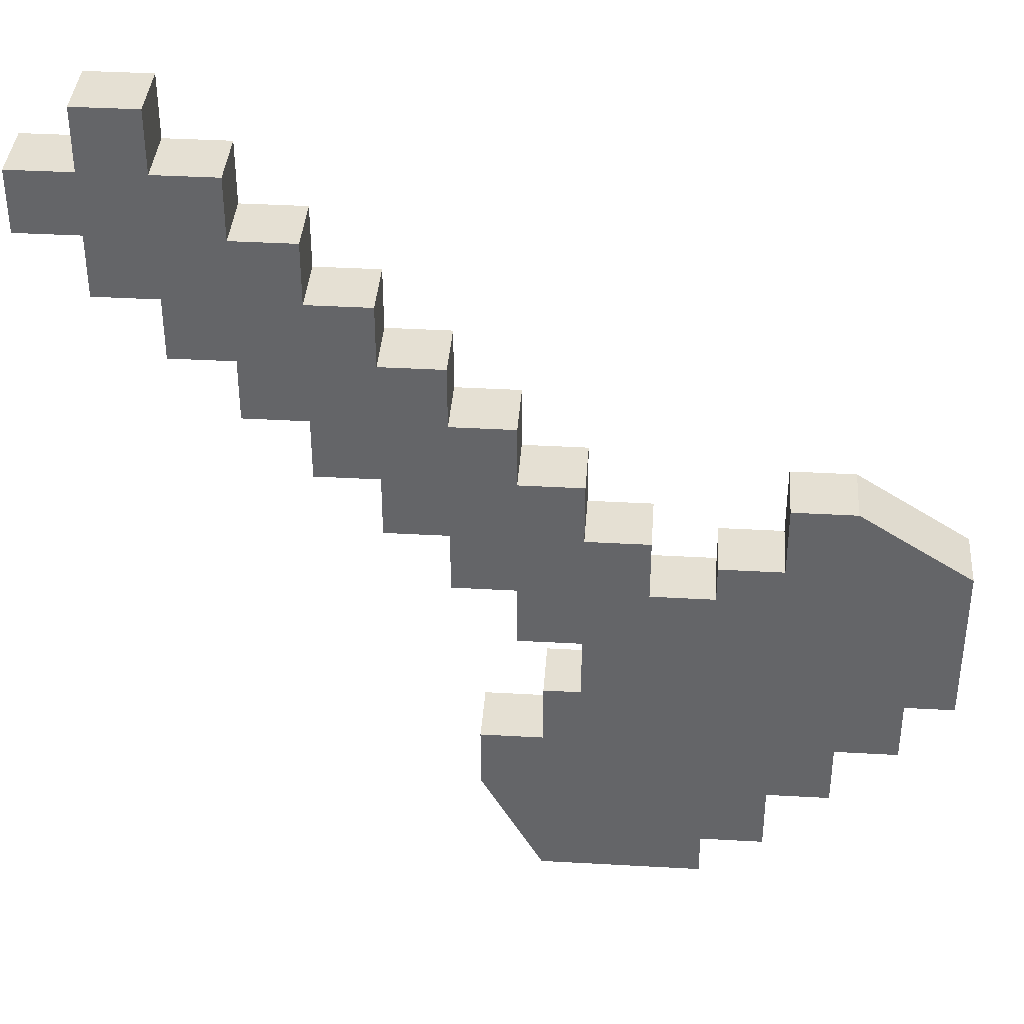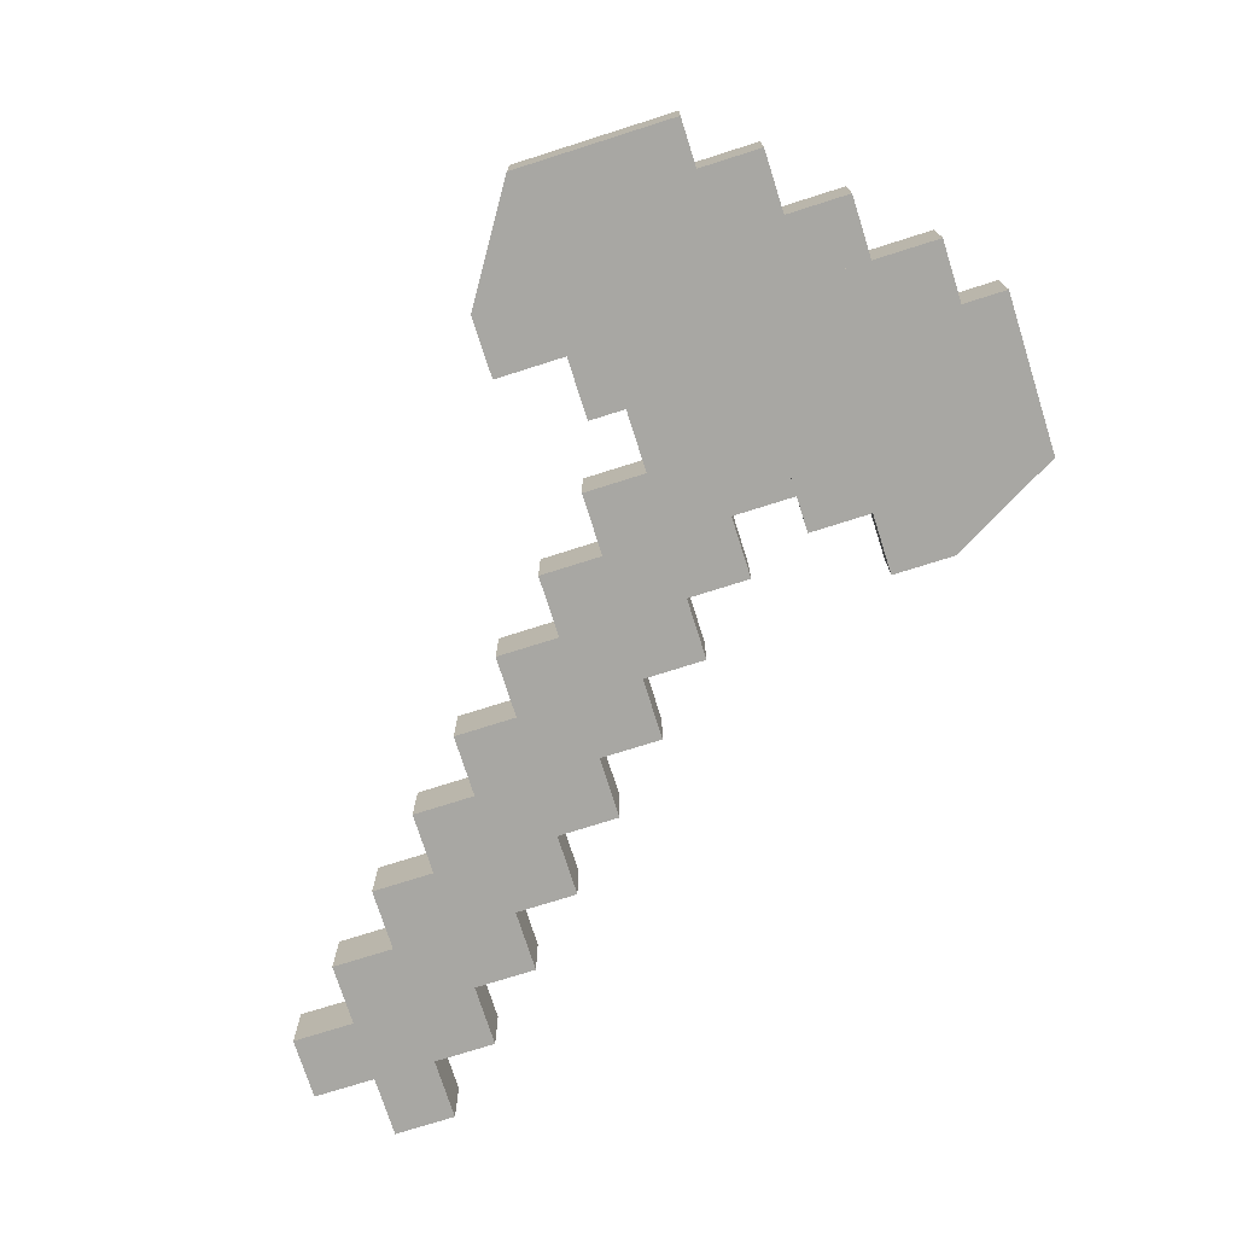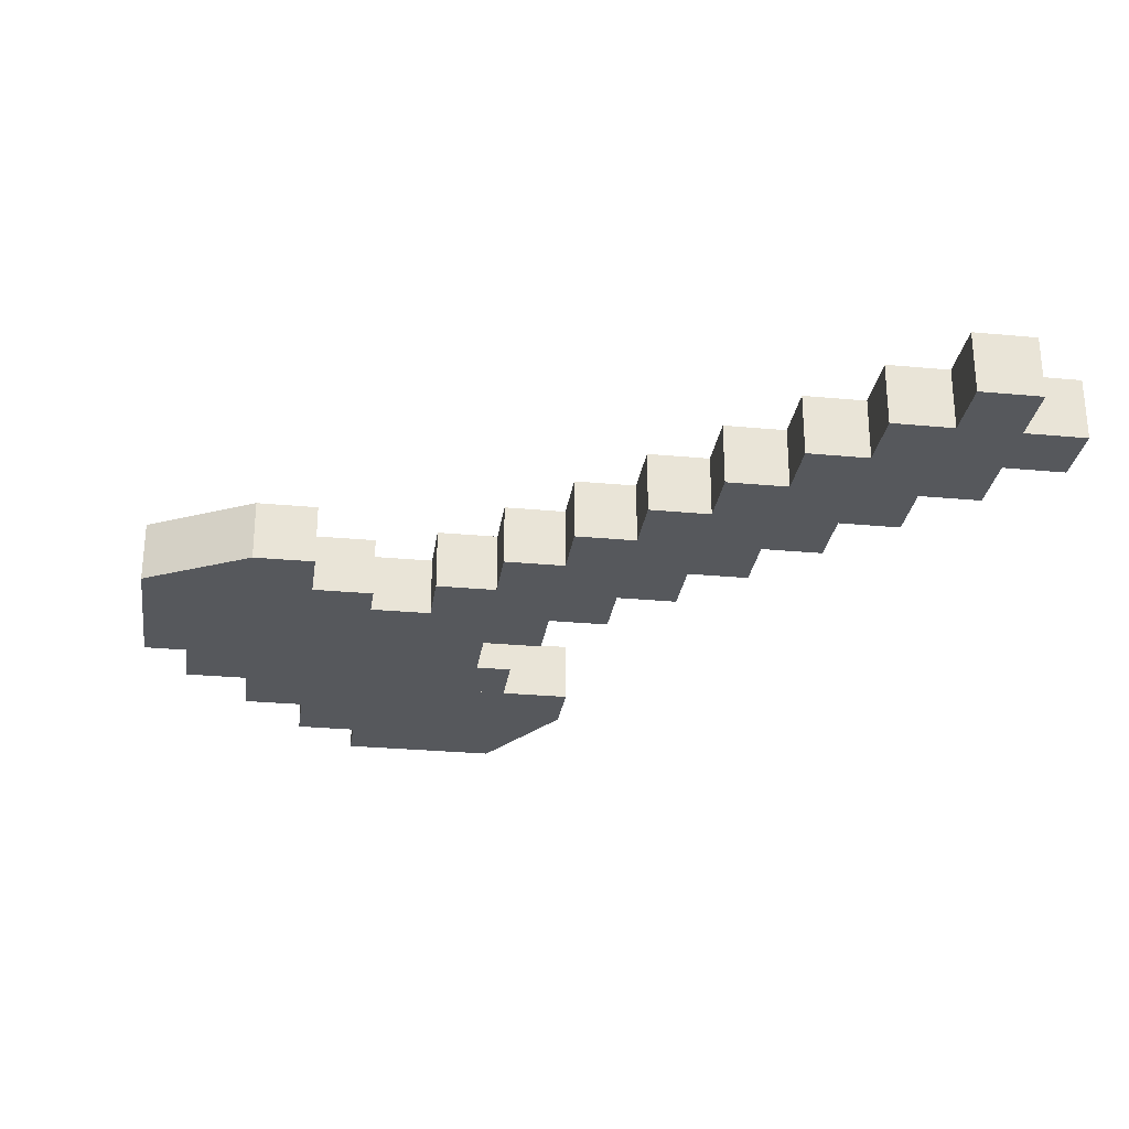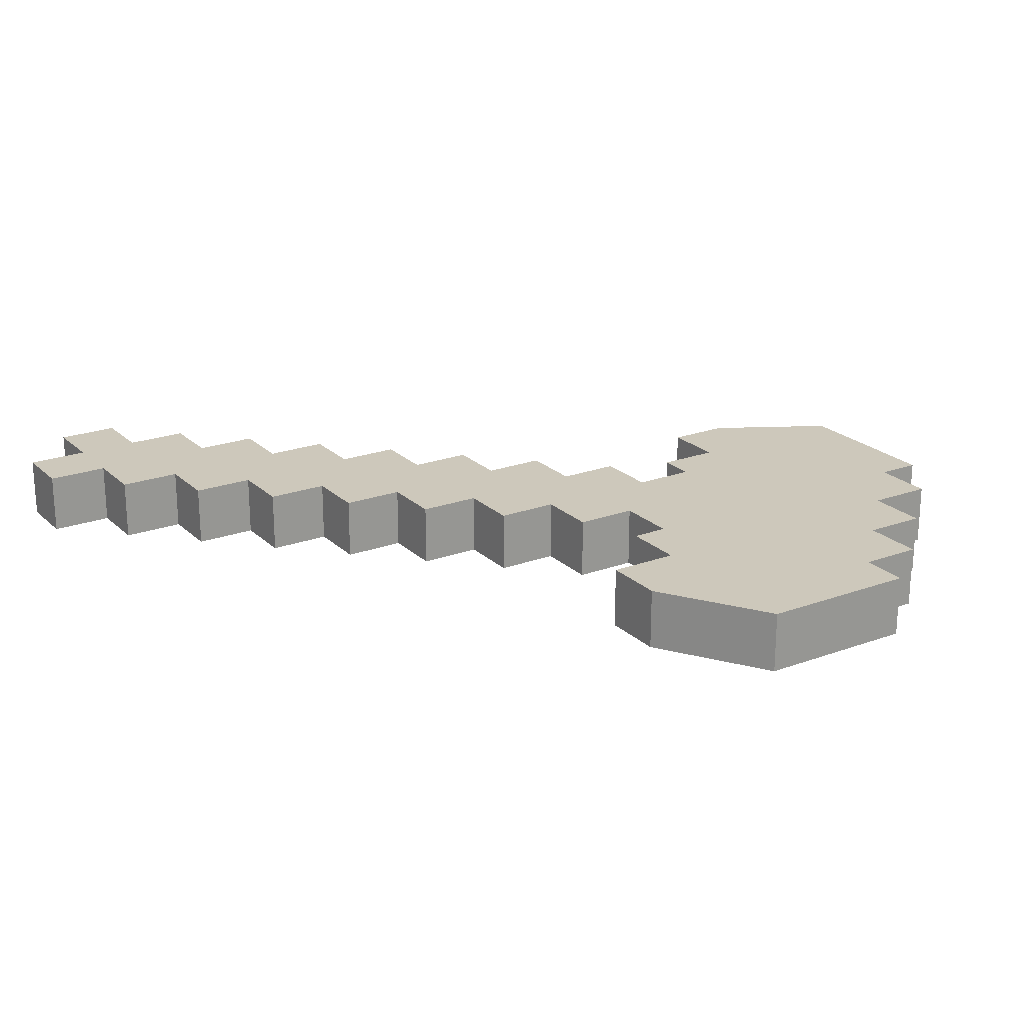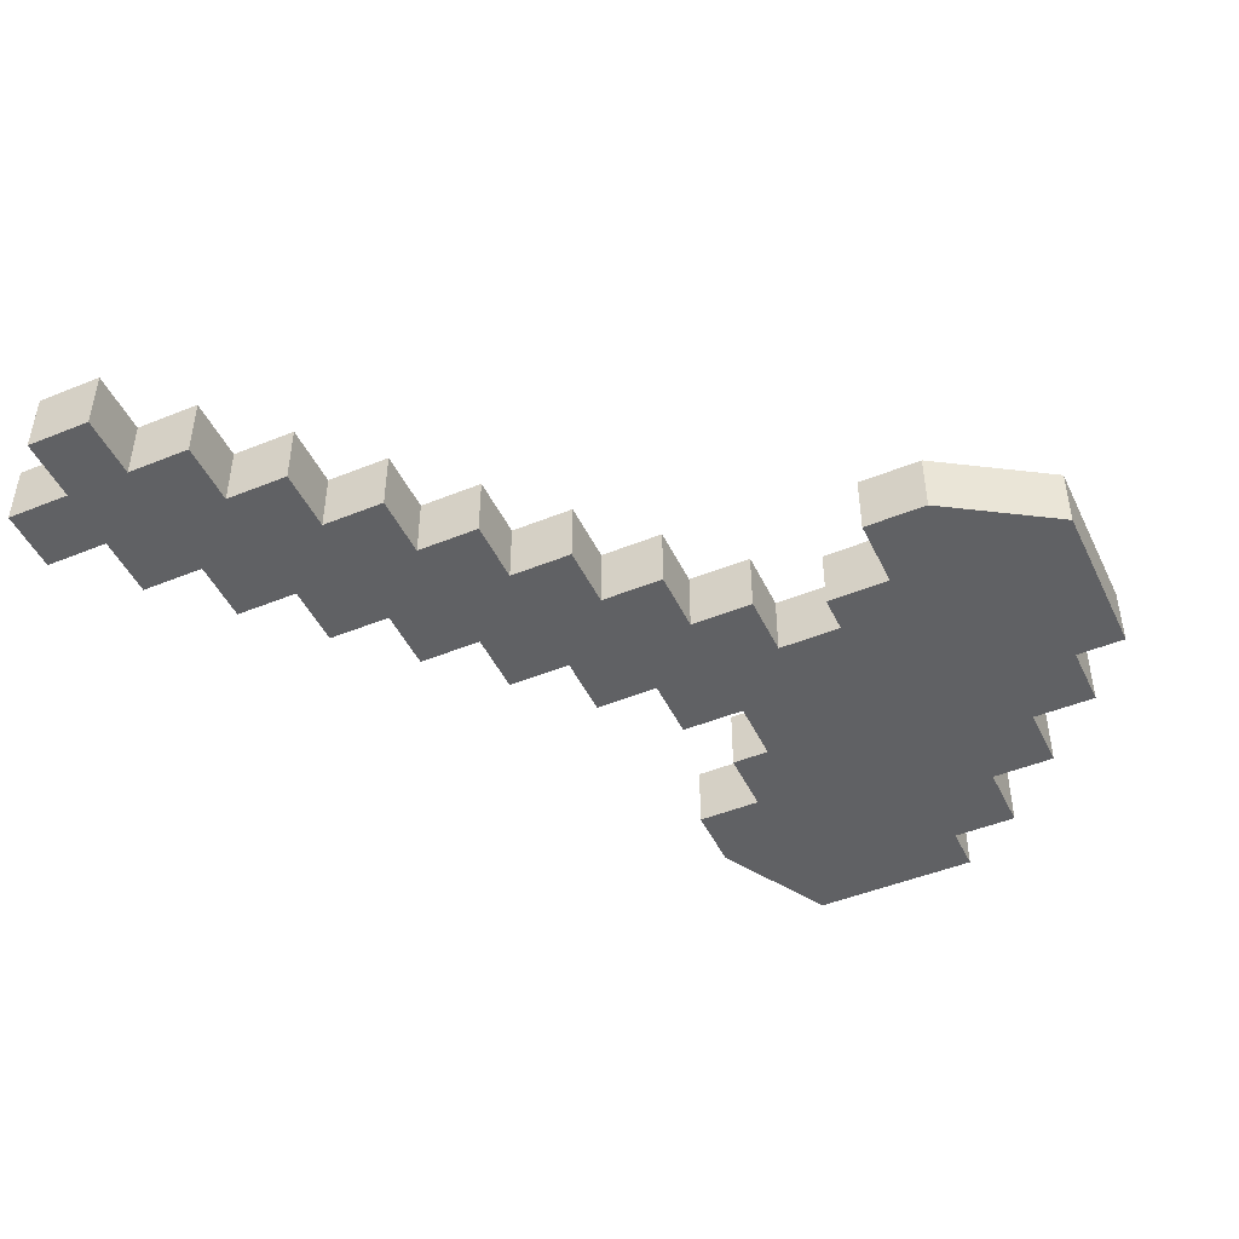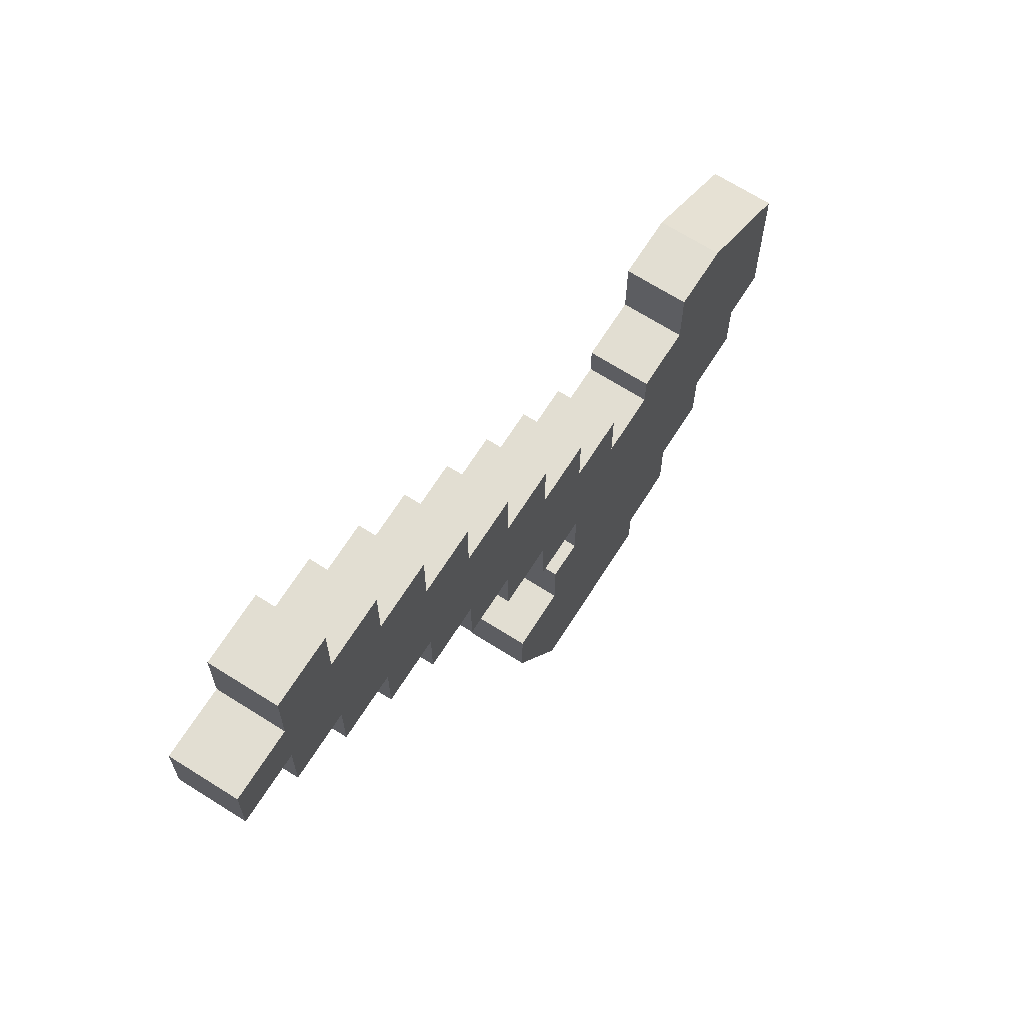
<metadata>
{"format":"obj","ext":"obj","renderer":"f3d","projection":"perspective","resolution":1024,"background":"white","views":[{"elev":38.0,"azim":-175.9,"up":"+Y"},{"elev":-74.4,"azim":-72.4,"up":"+Z"},{"elev":-28.0,"azim":81.9,"up":"+Z"},{"elev":22.0,"azim":-122.7,"up":"+Z"},{"elev":-46.9,"azim":-155.2,"up":"+Z"},{"elev":67.9,"azim":122.4,"up":"+Y"}]}
</metadata>
<code>
o axe
v 0.01584 -0.09316 0.02723
v -0.03862 -0.09316 0.02723
v 0.01584 -0.09316 -0.02723
v -0.03862 -0.09316 -0.02723
v 0.01584 -0.0387 0.02723
v -0.03862 -0.0387 0.02723
v 0.01584 -0.0387 -0.02723
v -0.03862 -0.0387 -0.02723
v -0.03862 0.01576 -0.02723
v 0.01584 0.01576 -0.02723
v 0.01584 0.01576 0.02723
v -0.03862 0.01576 0.02723
v -0.09308 -0.0387 -0.02723
v -0.09308 -0.0387 0.02723
v -0.09308 0.01576 -0.02723
v -0.09308 0.01576 0.02723
v 0.0703 -0.0387 0.02723
v 0.0703 -0.0387 -0.02723
v 0.0703 0.01576 0.02723
v 0.0703 0.01576 -0.02723
v -0.03862 0.07022 -0.02723
v 0.01584 0.07022 -0.02723
v 0.01584 0.07022 0.02723
v -0.03862 0.07022 0.02723
v -0.09308 -0.09316 0.02723
v -0.09308 -0.09316 -0.02723
v -0.03862 -0.1476 0.02723
v -0.03862 -0.1476 -0.02723
v -0.09308 -0.1476 0.02723
v -0.09308 -0.1476 -0.02723
v -0.1475 -0.09316 -0.02723
v -0.1475 -0.0387 -0.02723
v -0.1475 -0.0387 0.02723
v -0.1475 -0.09316 0.02723
v -0.1475 -0.1476 0.02723
v -0.1475 -0.1476 -0.02723
v -0.09308 -0.2021 0.02723
v -0.09308 -0.2021 -0.02723
v -0.1475 -0.2021 0.02723
v -0.1475 -0.2021 -0.02723
v -0.202 -0.09316 0.02723
v -0.202 -0.09316 -0.02723
v -0.202 -0.1476 0.02723
v -0.202 -0.1476 -0.02723
v -0.202 -0.2021 0.02723
v -0.202 -0.2021 -0.02723
v -0.1475 -0.2565 0.02723
v -0.1475 -0.2565 -0.02723
v -0.2565 -0.1476 0.02723
v -0.2565 -0.1476 -0.02723
v -0.2565 -0.2021 0.02723
v -0.2565 -0.2021 -0.02723
v -0.202 -0.2565 0.02723
v -0.202 -0.2565 -0.02723
v -0.2565 -0.2565 0.02723
v -0.2565 -0.2565 -0.02723
v -0.202 -0.311 0.02723
v -0.202 -0.311 -0.02723
v -0.2565 -0.311 -0.02723
v -0.3109 -0.2021 0.02723
v -0.3109 -0.2021 -0.02723
v -0.3109 -0.2565 0.02723
v -0.3109 -0.2565 -0.02723
v -0.2565 -0.311 0.02723
v -0.3109 -0.311 0.02723
v -0.3109 -0.311 -0.02723
v -0.3654 -0.2565 0.02723
v -0.3654 -0.2565 -0.02723
v -0.2565 -0.3655 0.02723
v -0.2565 -0.3655 -0.02723
v -0.3109 -0.3655 0.02723
v -0.3109 -0.3655 -0.02723
v -0.3654 -0.311 0.02723
v -0.3654 -0.311 -0.02723
v -0.3654 -0.3655 0.02723
v -0.3654 -0.3655 -0.02723
v -0.3109 -0.4199 0.02723
v -0.3109 -0.4199 -0.02723
v -0.3654 -0.4199 0.02723
v -0.4198 -0.311 0.02723
v -0.4198 -0.311 -0.02723
v -0.4198 -0.3655 0.02723
v -0.4198 -0.3655 -0.02723
v -0.3654 -0.4199 -0.02723
v -0.4198 -0.4199 0.02723
v -0.4198 -0.4199 -0.02723
v -0.4743 -0.3655 0.02723
v -0.4743 -0.3655 -0.02723
v -0.4743 -0.4199 0.02723
v -0.3654 -0.4744 0.02723
v -0.3654 -0.4744 -0.02723
v -0.4198 -0.4744 0.02723
v -0.4198 -0.4744 -0.02723
v -0.4743 -0.4199 -0.02723
v -0.4743 -0.4744 0.02723
v -0.4743 -0.4744 -0.02723
v -0.4198 -0.5288 0.02723
v -0.4198 -0.5288 -0.02723
v -0.5288 -0.4199 0.02723
v -0.5288 -0.4199 -0.02723
v -0.5288 -0.4744 0.02723
v -0.5288 -0.4744 -0.02723
v -0.4743 -0.5288 0.02723
v -0.4743 -0.5288 -0.02723
v -0.5288 -0.5288 0.02723
v -0.5288 -0.5288 -0.02723
v -0.5832 -0.4744 0.02723
v -0.5832 -0.4744 -0.02723
v -0.5832 -0.5288 0.02723
v -0.5832 -0.5288 -0.02723
v -0.4743 -0.5833 0.02723
v -0.4743 -0.5833 -0.02723
v -0.5288 -0.5833 0.02723
v -0.5288 -0.5833 -0.02723
v -0.2796 -0.5288 0.02723
v -0.2796 -0.5288 -0.02723
v -0.2796 -0.5833 0.02723
v -0.2796 -0.5833 -0.02723
v -0.5288 -0.2719 0.02723
v -0.5288 -0.2719 -0.02723
v -0.5832 -0.2719 0.02723
v -0.5832 -0.2719 -0.02723
v -0.6801 -0.4744 0.02723
v -0.6801 -0.4744 -0.02723
v -0.6801 -0.3336 0.02723
v -0.6801 -0.3336 -0.02723
v -0.4743 -0.6801 0.02723
v -0.4743 -0.6801 -0.02723
v -0.3335 -0.6801 0.02723
v -0.3335 -0.6801 -0.02723
v -0.3335 -0.4744 0.02723
v -0.3335 -0.4744 -0.02723
v -0.3335 -0.5288 0.02723
v -0.3335 -0.5288 -0.02723
v -0.4743 -0.6416 0.02723
v -0.4743 -0.6416 -0.02723
v -0.5288 -0.6416 0.02723
v -0.5288 -0.6416 -0.02723
v -0.5288 -0.5839 0.02723
v -0.5288 -0.5839 -0.02723
v -0.5832 -0.5839 0.02723
v -0.5832 -0.5839 -0.02723
v -0.6377 -0.4744 0.02723
v -0.6377 -0.4744 -0.02723
v -0.6377 -0.5288 0.02723
v -0.6377 -0.5288 -0.02723
v -0.4743 -0.3336 0.02723
v -0.4743 -0.3336 -0.02723
v -0.5288 -0.3336 0.02723
v -0.5288 -0.3336 -0.02723
f 1 2 4 3
f 3 4 8 7
f 8 6 14 13
f 5 6 2 1
f 3 7 5 1
f 12 11 23 24
f 7 8 9 10
f 6 5 11 12
f 11 5 17 19
f 13 14 16 15
f 9 8 13 15
f 6 12 16 14
f 12 9 15 16
f 17 18 20 19
f 10 11 19 20
f 5 7 18 17
f 7 10 20 18
f 22 21 24 23
f 11 10 22 23
f 9 12 24 21
f 10 9 21 22
f 14 13 32 33
f 2 25 29 27
f 2 6 14 25
f 8 4 26 13
f 28 27 29 30
f 4 2 27 28
f 26 30 36 31
f 26 4 28 30
f 32 31 34 33
f 26 25 34 31
f 25 14 33 34
f 13 26 31 32
f 35 34 41 43
f 36 30 38 40
f 29 25 34 35
f 38 37 39 40
f 30 29 37 38
f 29 35 39 37
f 39 35 43 45
f 41 42 44 43
f 34 31 42 41
f 31 36 44 42
f 44 46 52 50
f 36 40 46 44
f 40 39 47 48
f 35 36 44 43
f 48 47 53 54
f 39 45 53 47
f 46 40 48 54
f 49 50 52 51
f 43 44 50 49
f 45 43 49 51
f 52 46 54 56
f 53 55 64 57
f 46 45 53 54
f 45 51 55 53
f 52 56 63 61
f 58 57 64 59
f 55 56 59 64
f 56 54 58 59
f 54 53 57 58
f 60 61 63 62
f 51 52 61 60
f 55 51 60 62
f 64 65 71 69
f 55 62 65 64
f 63 56 59 66
f 67 68 74 73
f 63 66 74 68
f 62 63 68 67
f 65 62 67 73
f 70 69 71 72
f 65 66 74 73
f 66 59 70 72
f 59 64 69 70
f 76 75 79 84
f 66 72 76 74
f 71 65 73 75
f 78 77 79 84
f 71 75 79 77
f 72 71 77 78
f 76 72 78 84
f 80 81 83 82
f 75 73 80 82
f 73 74 81 80
f 74 76 83 81
f 79 85 92 90
f 83 76 84 86
f 83 86 94 88
f 75 82 85 79
f 87 88 94 89
f 82 83 88 87
f 85 82 87 89
f 86 85 89 94
f 91 90 92 93
f 84 79 90 91
f 86 84 91 93
f 92 85 89 95
f 86 93 96 94
f 96 95 103 104
f 108 107 123 124
f 143 144 146 145
f 92 97 133 131
f 95 89 99 101
f 98 97 103 104
f 92 95 103 97
f 96 93 98 104
f 99 100 102 101
f 89 94 148 147
f 94 96 102 100
f 102 108 122 120
f 112 104 116 118
f 102 96 104 106
f 95 101 105 103
f 109 107 143 145
f 102 106 110 108
f 105 101 107 109
f 109 110 142 141
f 111 113 137 135
f 106 104 112 114
f 105 106 114 113
f 103 105 113 111
f 116 115 117 118
f 104 103 115 116
f 103 111 117 115
f 118 117 129 130
f 119 120 122 121
f 122 108 124 126
f 101 102 120 119
f 107 101 119 121
f 124 123 125 126
f 121 122 126 125
f 107 121 125 123
f 127 128 130 129
f 117 111 127 129
f 112 118 130 128
f 111 112 128 127
f 132 131 133 134
f 97 98 134 133
f 93 92 131 132
f 98 93 132 134
f 136 135 137 138
f 112 111 135 136
f 114 112 136 138
f 113 114 138 137
f 140 139 141 142
f 110 106 140 142
f 106 105 139 140
f 105 109 141 139
f 110 109 145 146
f 108 110 146 144
f 107 108 144 143
f 147 148 150 149
f 94 100 150 148
f 99 89 147 149
f 100 99 149 150

</code>
